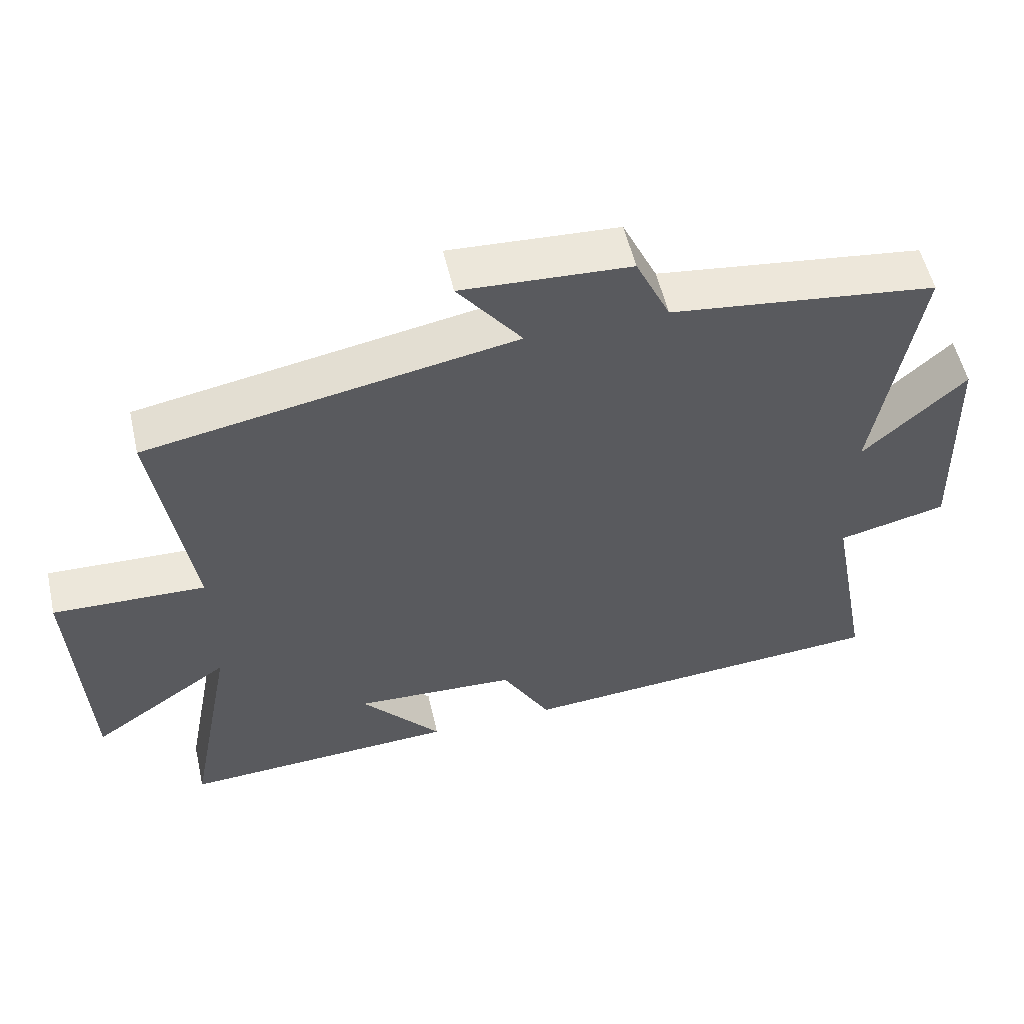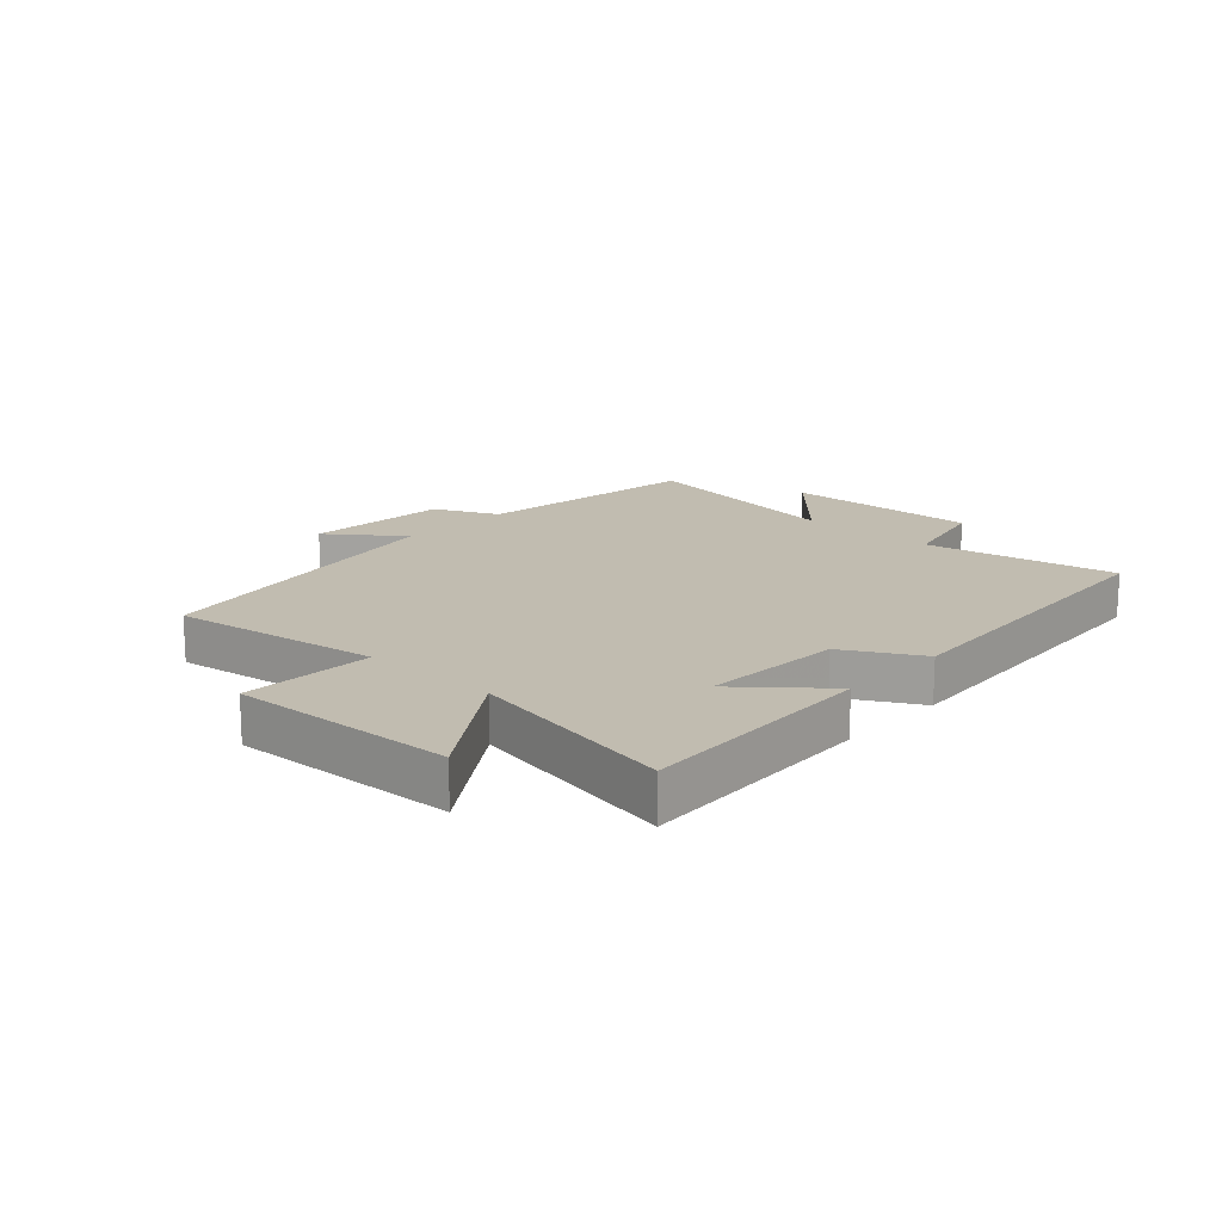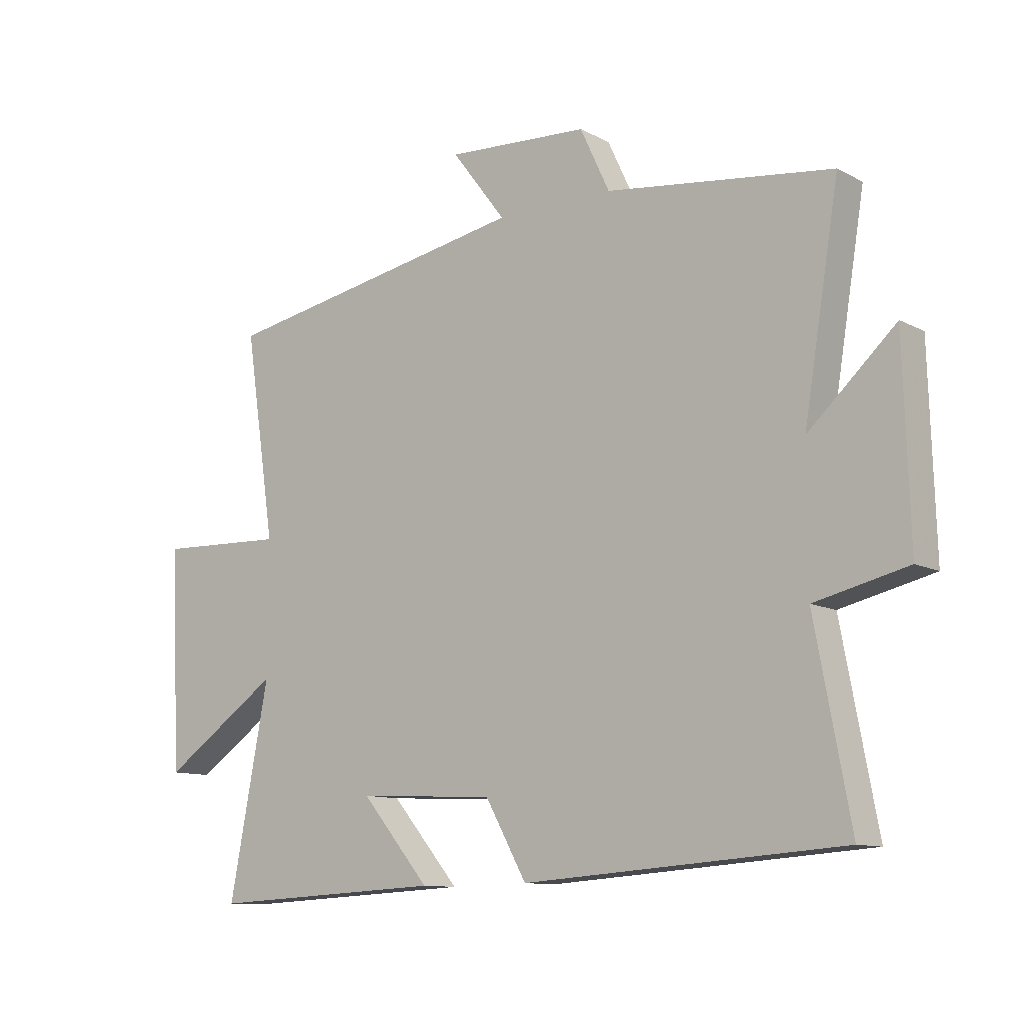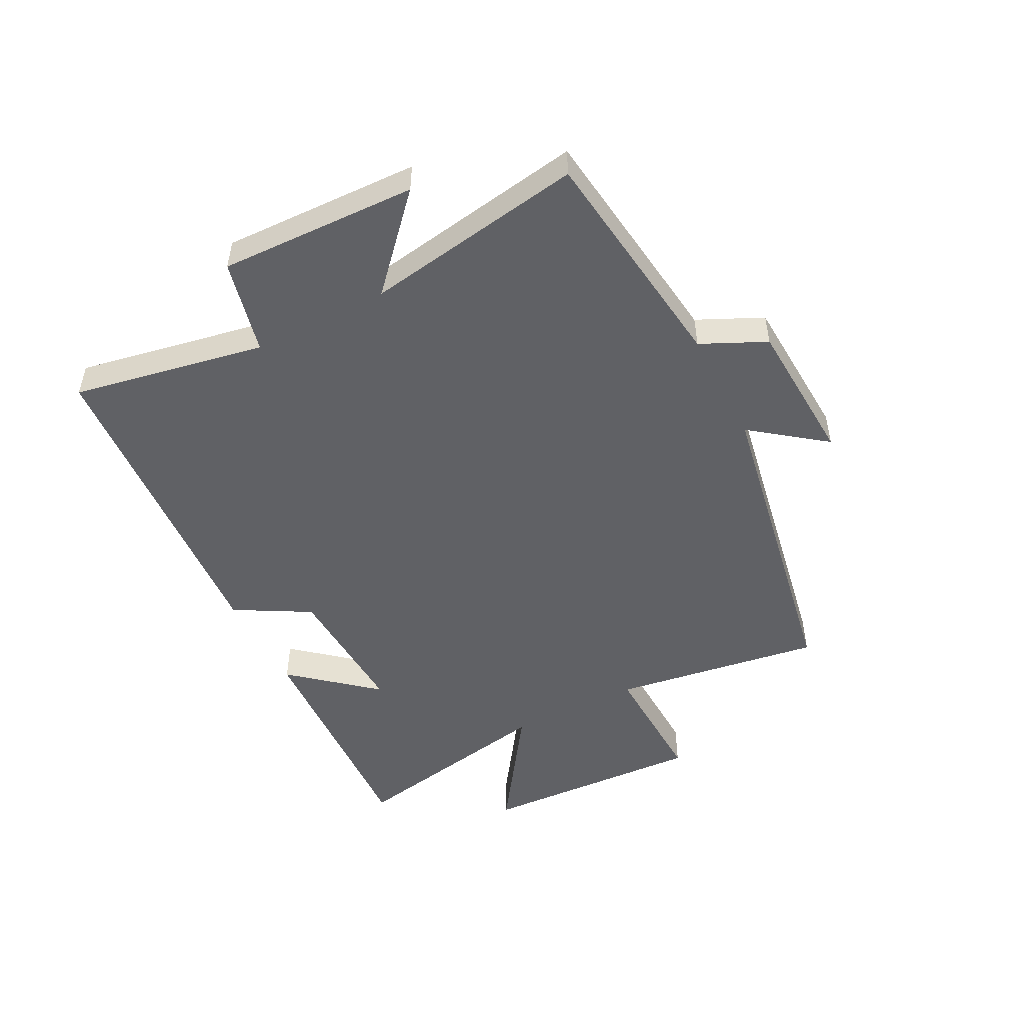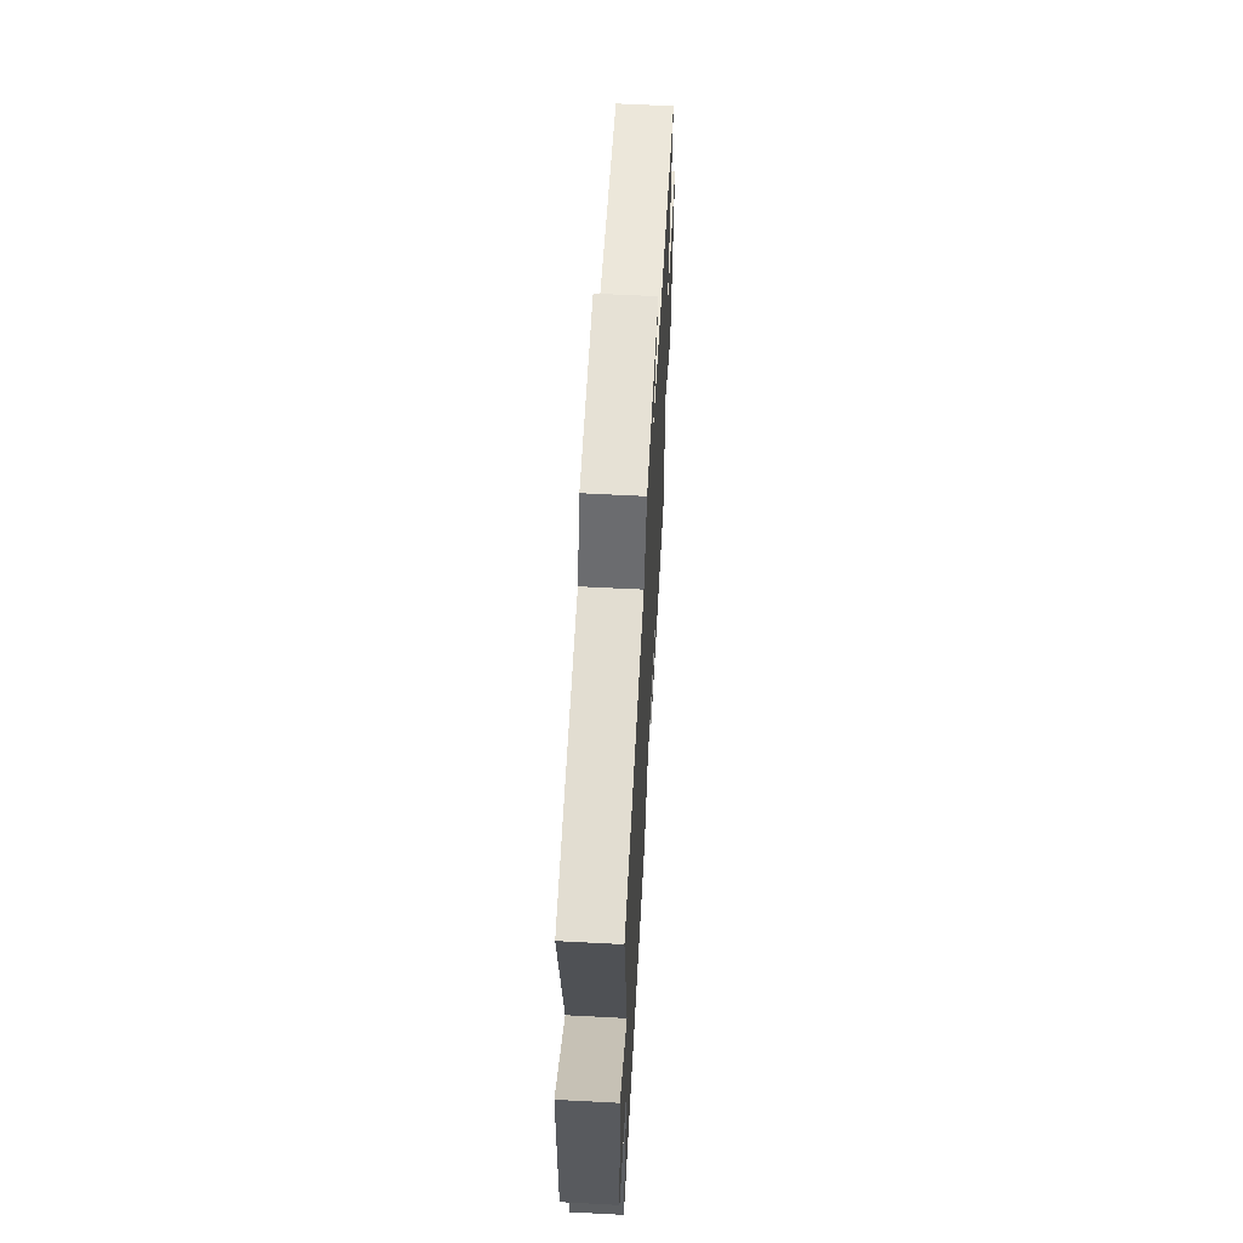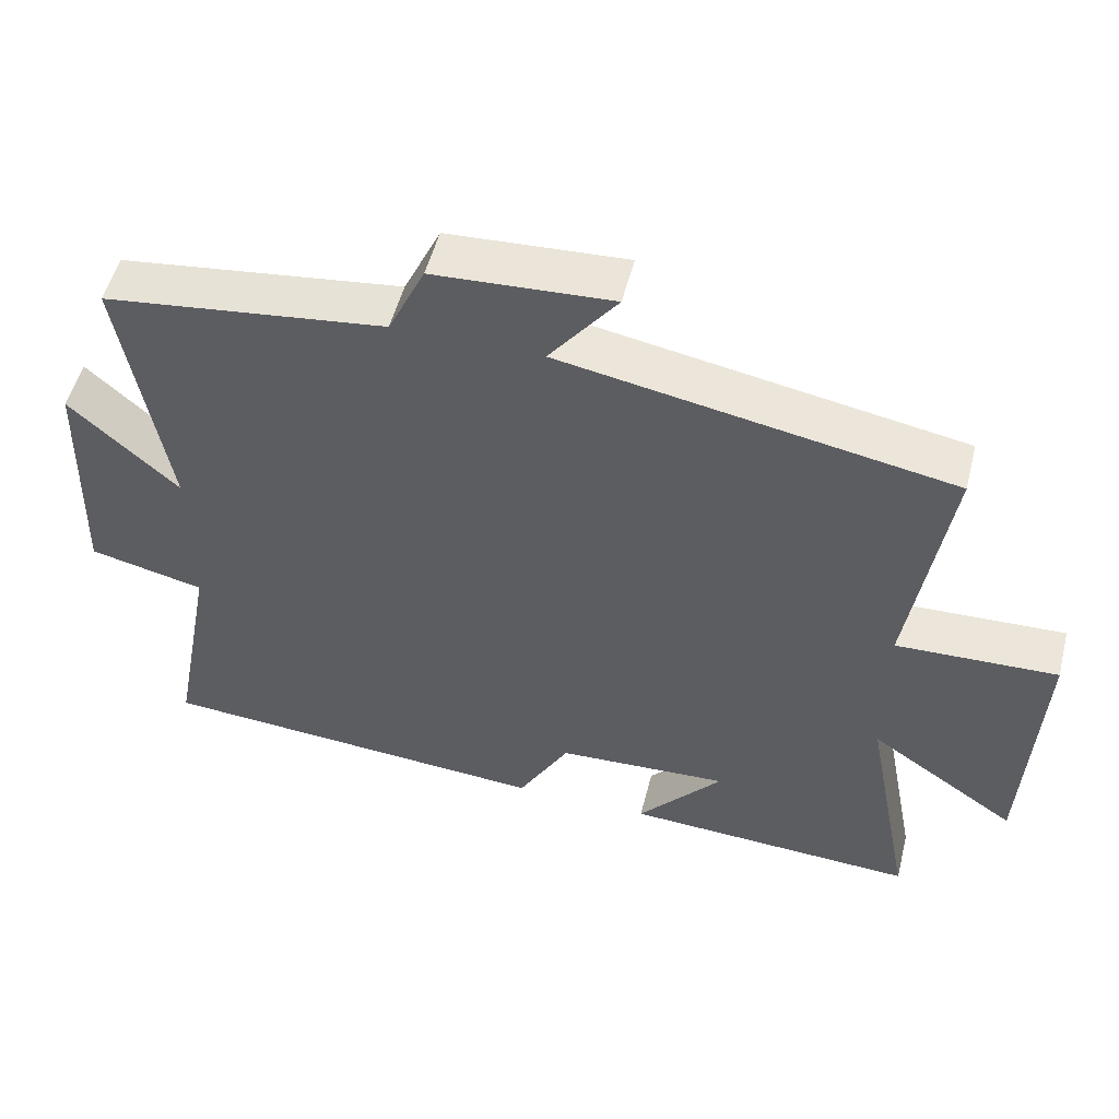
<metadata>
{"format":"obj","ext":"obj","renderer":"f3d","projection":"perspective","resolution":1024,"background":"white","views":[{"elev":55.1,"azim":167.1,"up":"+Z"},{"elev":16.4,"azim":132.8,"up":"+Y"},{"elev":-11.0,"azim":-141.8,"up":"+Z"},{"elev":-49.9,"azim":-62.8,"up":"+Y"},{"elev":61.1,"azim":-86.9,"up":"+Z"},{"elev":52.6,"azim":14.2,"up":"+Z"}]}
</metadata>
<code>
v -0.56 0.07 -0.462
v -0.5 0.07 -0.143
v -0.657 0.07 -0.106
v -0.647 0.07 0.222
v -0.5 0.07 0.087
v -0.56 0.07 0.451
v -0.177 0.07 0.5
v -0.127 0.07 0.607
v 0.115 0.07 0.621
v 0.023 0.07 0.5
v 0.552 0.07 0.404
v 0.5 0.07 0.057
v 0.719 0.07 0.065
v 0.701 0.07 -0.307
v 0.5 0.07 -0.169
v 0.567 0.07 -0.52
v 0.168 0.07 -0.5
v 0.284 0.07 -0.363
v 0.05 0.07 -0.375
v -0.02 0.07 -0.5
v -0.56 0 -0.462
v -0.5 0 -0.143
v -0.657 0 -0.106
v -0.647 0 0.222
v -0.5 0 0.087
v -0.56 0 0.451
v -0.177 0 0.5
v -0.127 0 0.607
v 0.115 0 0.621
v 0.023 0 0.5
v 0.552 0 0.404
v 0.5 0 0.057
v 0.719 0 0.065
v 0.701 0 -0.307
v 0.5 0 -0.169
v 0.567 0 -0.52
v 0.168 0 -0.5
v 0.284 0 -0.363
v 0.05 0 -0.375
v -0.02 0 -0.5
f 19 20 1 2
f 18 19 2
f 15 16 17 18
f 15 18 2
f 12 13 14 15
f 12 15 2 3
f 10 11 12 3
f 7 8 9 10
f 5 6 7 10
f 5 10 3
f 3 4 5
f 22 21 40 39
f 22 39 38
f 38 37 36 35
f 22 38 35
f 35 34 33 32
f 23 22 35 32
f 23 32 31 30
f 30 29 28 27
f 30 27 26 25
f 23 30 25
f 25 24 23
f 1 21 22 2
f 2 22 23 3
f 3 23 24 4
f 4 24 25 5
f 5 25 26 6
f 6 26 27 7
f 7 27 28 8
f 8 28 29 9
f 9 29 30 10
f 10 30 31 11
f 11 31 32 12
f 12 32 33 13
f 13 33 34 14
f 14 34 35 15
f 15 35 36 16
f 16 36 37 17
f 17 37 38 18
f 18 38 39 19
f 19 39 40 20
f 20 40 21 1

</code>
